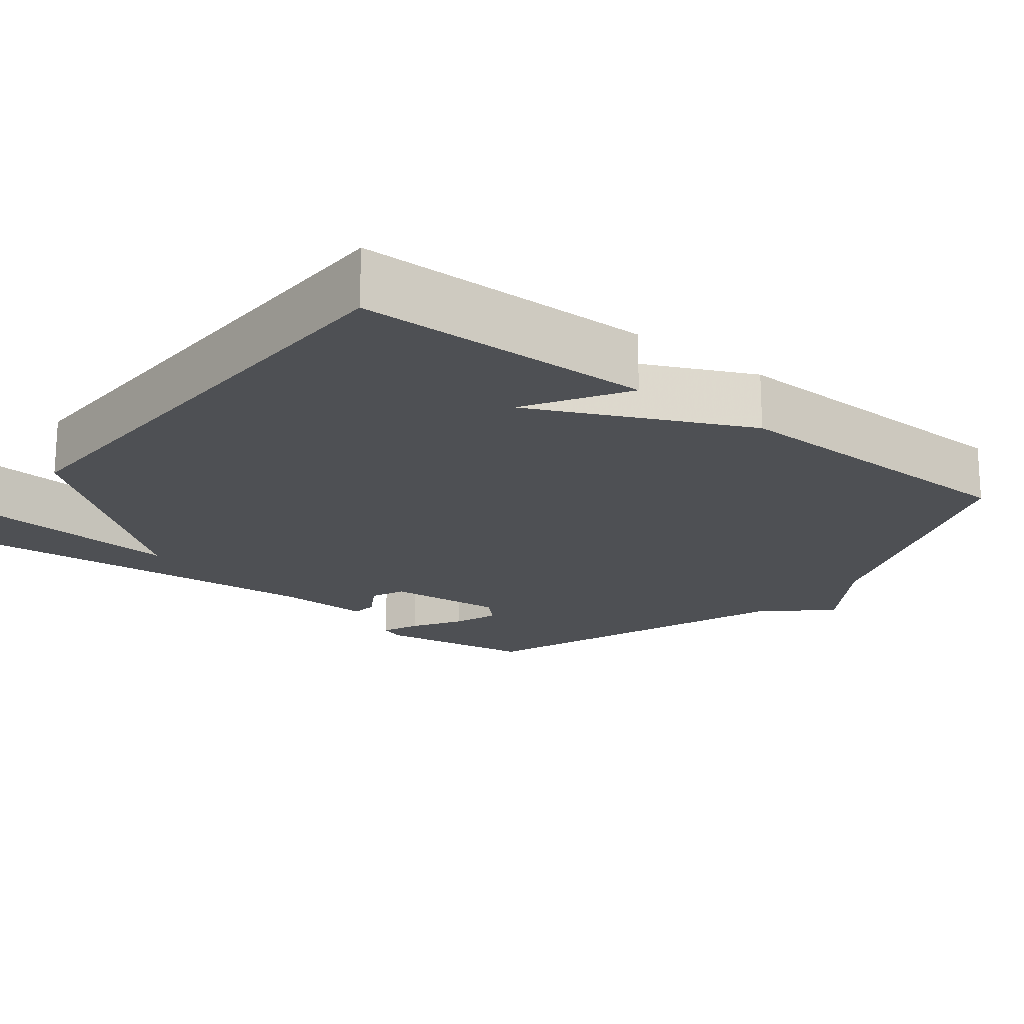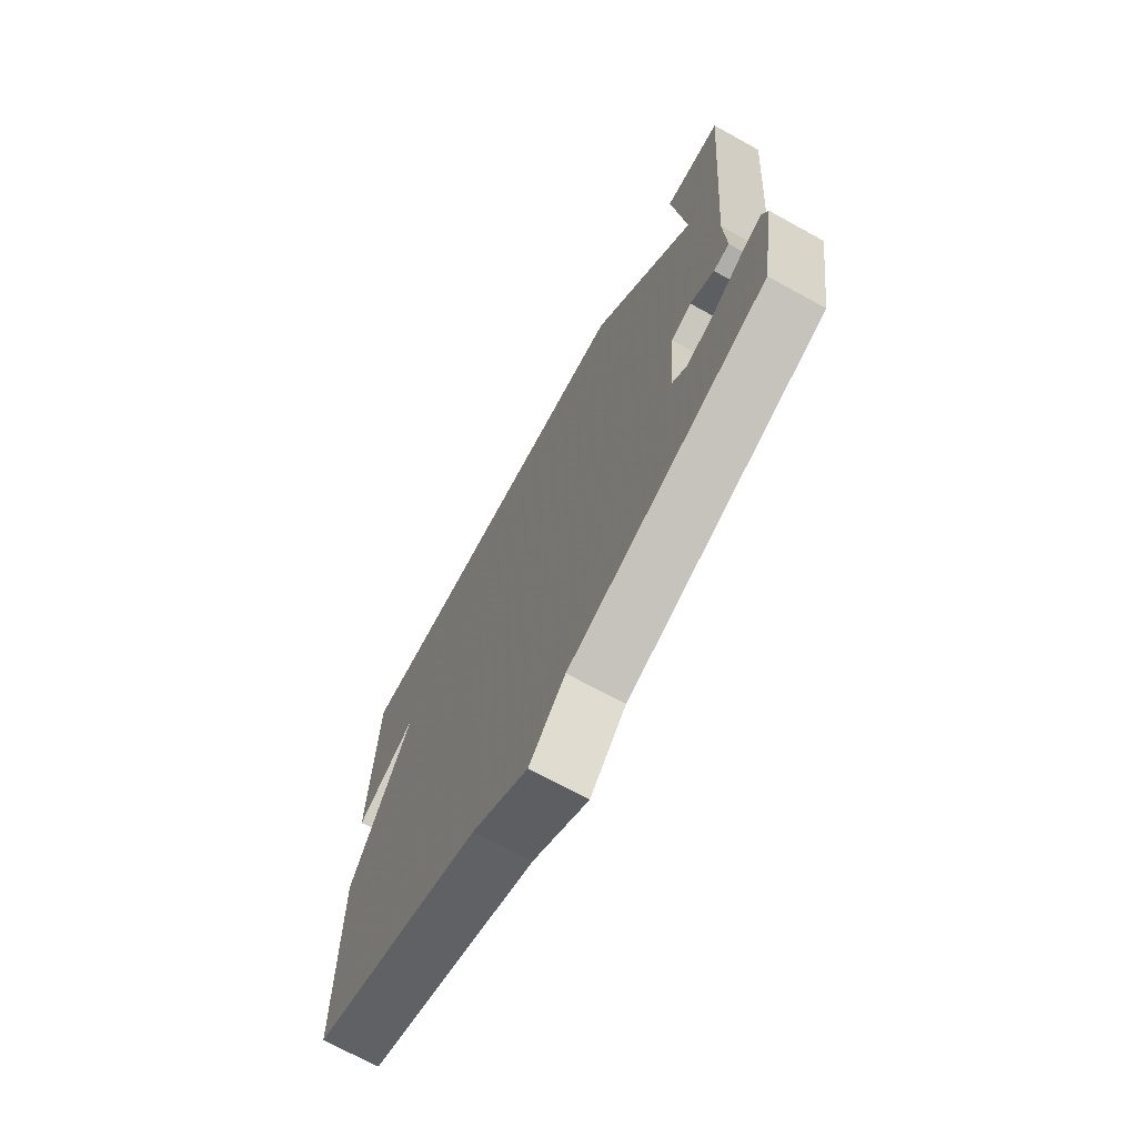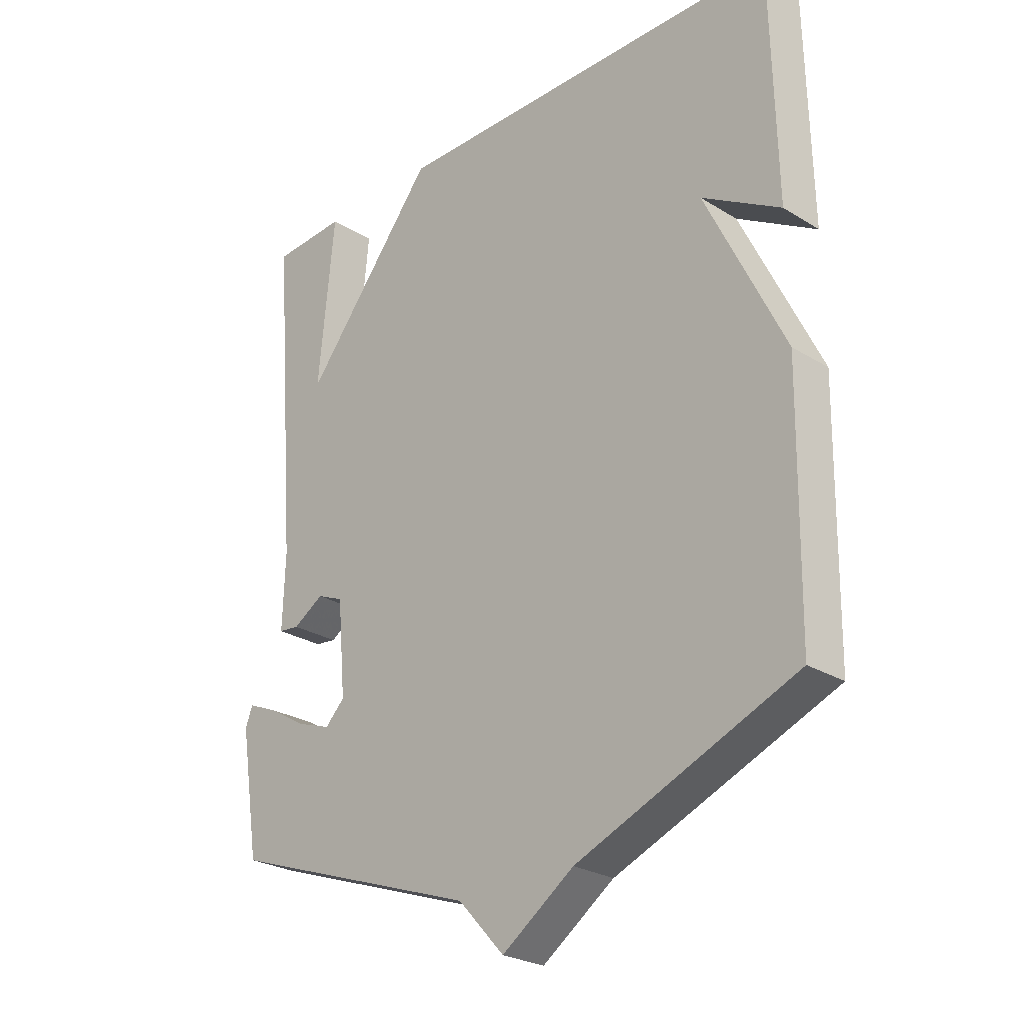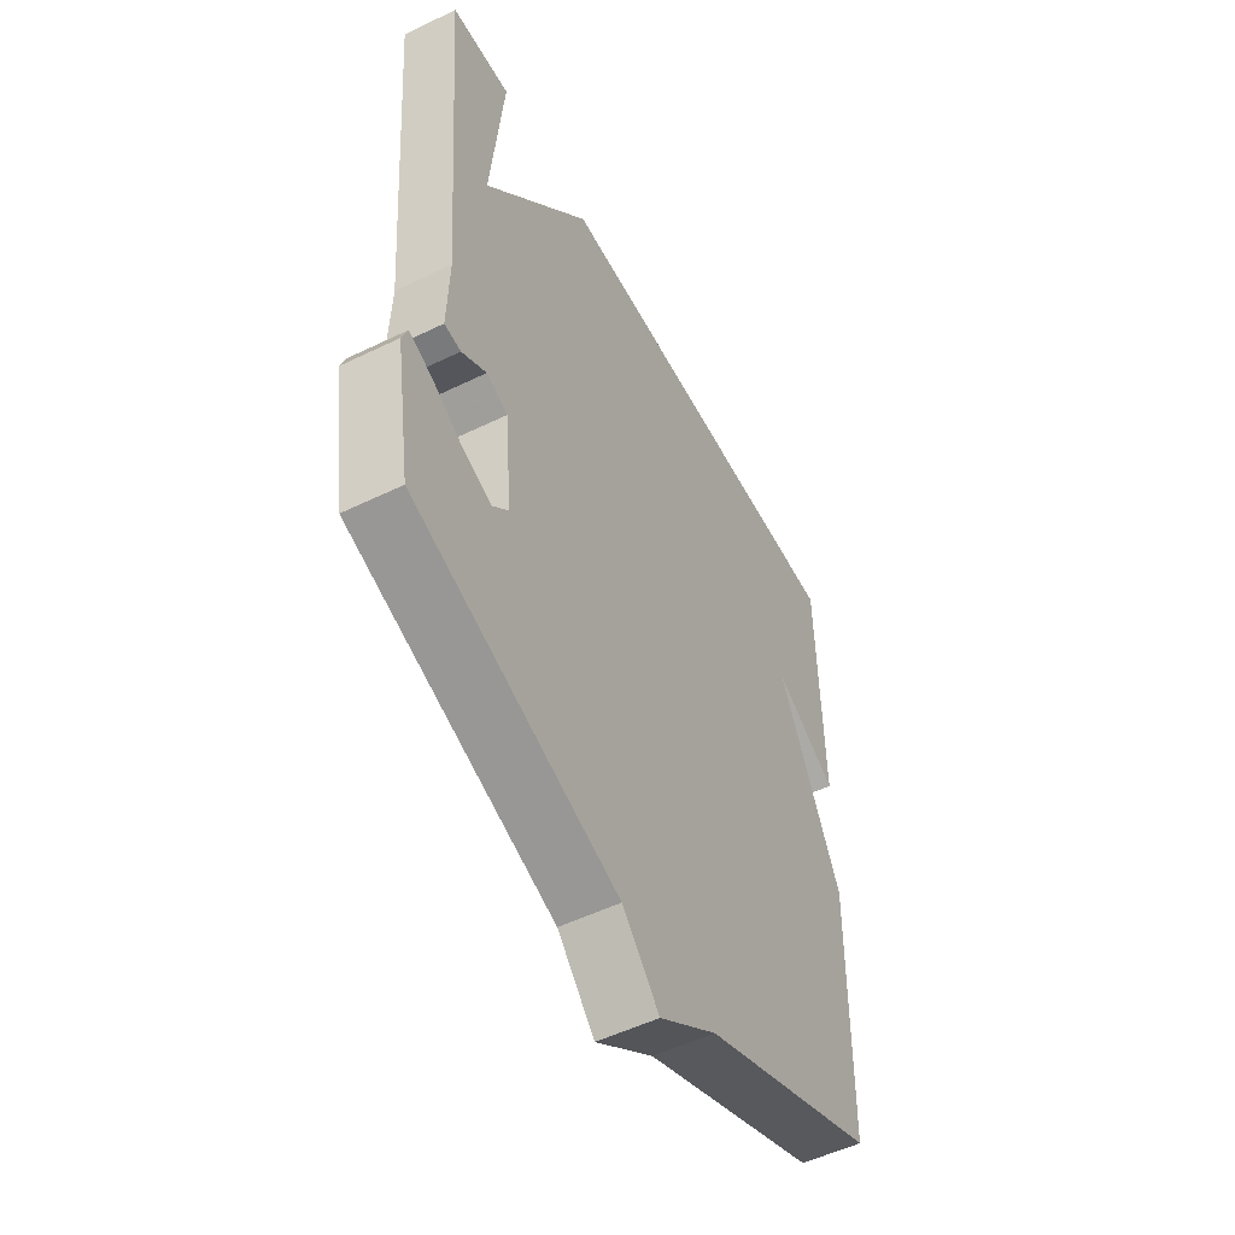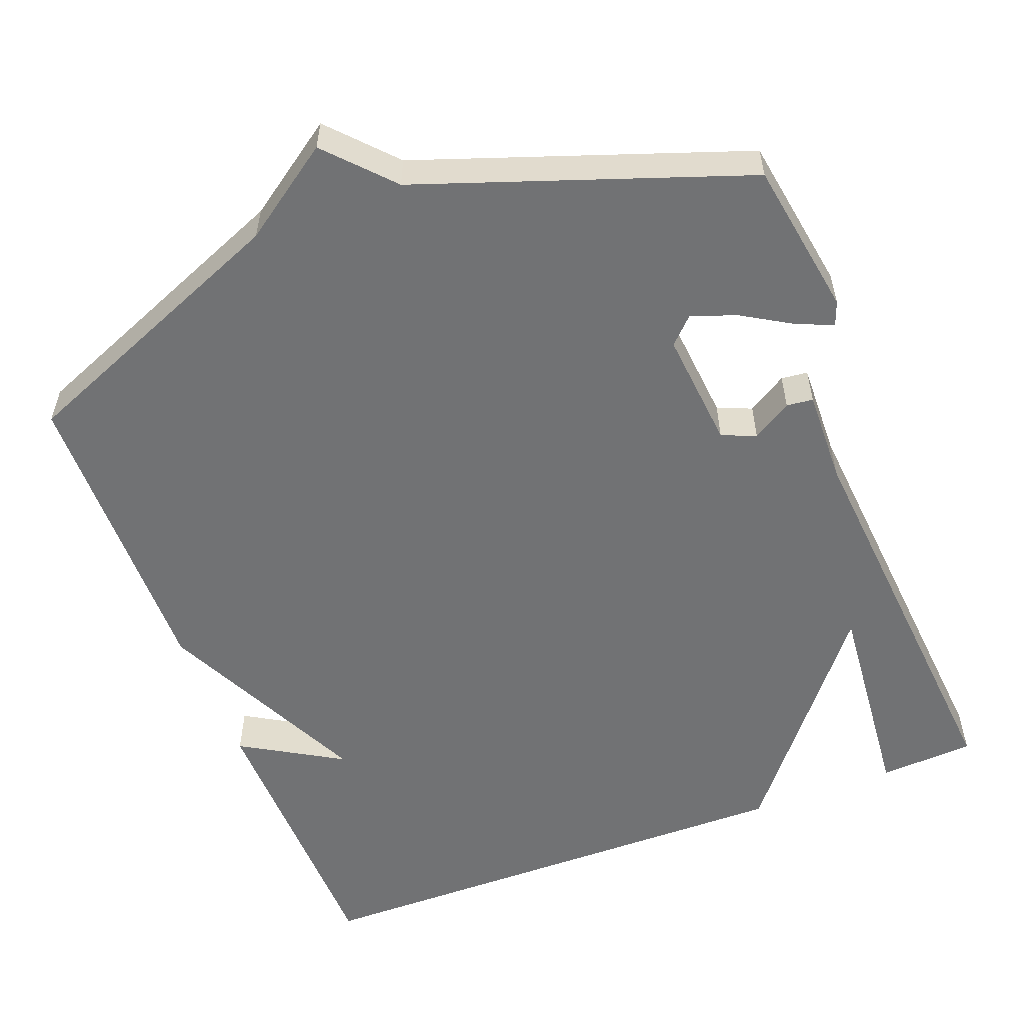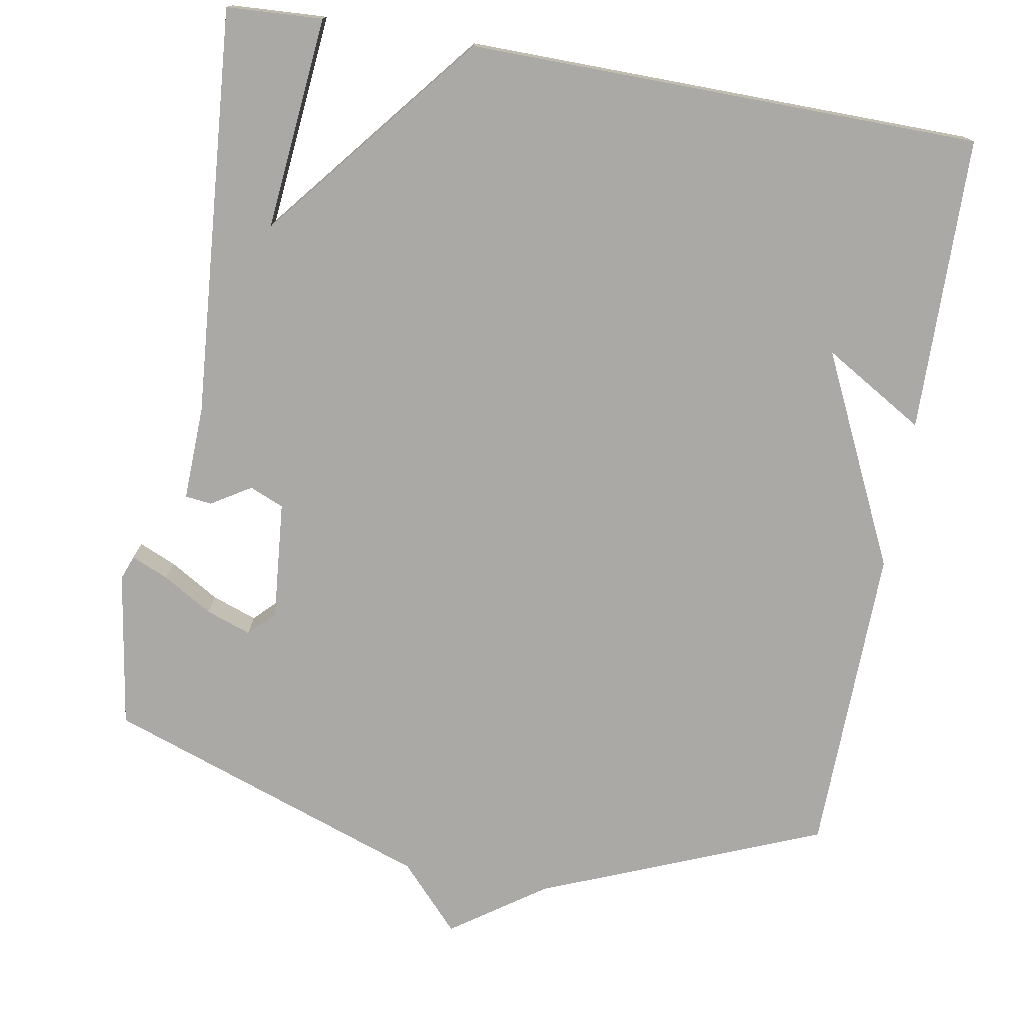
<metadata>
{"format":"obj","ext":"obj","renderer":"f3d","projection":"perspective","resolution":1024,"background":"white","views":[{"elev":-18.6,"azim":51.5,"up":"+Y"},{"elev":-71.5,"azim":-118.7,"up":"+Z"},{"elev":-26.2,"azim":45.9,"up":"+Z"},{"elev":-52.6,"azim":-62.4,"up":"+Z"},{"elev":-55.5,"azim":-158.9,"up":"+Y"},{"elev":-75.5,"azim":-10.0,"up":"+Y"}]}
</metadata>
<code>
v -0.5 0.07 0.5
v -0.374 0.07 0.507
v -0.401 0.07 0.226
v -0.174 0.07 0.507
v 0.5 0.07 0.5
v 0.507 0.07 0.111
v 0.374 0.07 0.19
v 0.507 0.07 -0.089
v 0.5 0.07 -0.5
v 0.129 0.07 -0.651
v 0.007 0.07 -0.736
v -0.071 0.07 -0.651
v -0.5 0.07 -0.5
v -0.533 0.07 -0.293
v -0.521 0.07 -0.261
v -0.472 0.07 -0.282
v -0.407 0.07 -0.321
v -0.348 0.07 -0.342
v -0.315 0.07 -0.309
v -0.329 0.07 -0.153
v -0.374 0.07 -0.134
v -0.426 0.07 -0.166
v -0.461 0.07 -0.162
v -0.457 0.07 -0.037
v -0.5 0 0.5
v -0.374 0 0.507
v -0.401 0 0.226
v -0.174 0 0.507
v 0.5 0 0.5
v 0.507 0 0.111
v 0.374 0 0.19
v 0.507 0 -0.089
v 0.5 0 -0.5
v 0.129 0 -0.651
v 0.007 0 -0.736
v -0.071 0 -0.651
v -0.5 0 -0.5
v -0.533 0 -0.293
v -0.521 0 -0.261
v -0.472 0 -0.282
v -0.407 0 -0.321
v -0.348 0 -0.342
v -0.315 0 -0.309
v -0.329 0 -0.153
v -0.374 0 -0.134
v -0.426 0 -0.166
v -0.461 0 -0.162
v -0.457 0 -0.037
f 21 22 23 24
f 20 21 24 1
f 15 16 17
f 14 15 17
f 13 14 17
f 12 13 17
f 12 17 18
f 12 18 19
f 11 12 19
f 10 11 19
f 10 19 20
f 9 10 20
f 8 9 20
f 7 8 20
f 3 4 5
f 1 2 3
f 20 1 3
f 7 20 3 5
f 5 6 7
f 48 47 46 45
f 25 48 45 44
f 41 40 39
f 41 39 38
f 41 38 37
f 41 37 36
f 42 41 36
f 43 42 36
f 43 36 35
f 43 35 34
f 44 43 34
f 44 34 33
f 44 33 32
f 44 32 31
f 29 28 27
f 27 26 25
f 27 25 44
f 29 27 44 31
f 31 30 29
f 1 25 26 2
f 2 26 27 3
f 3 27 28 4
f 4 28 29 5
f 5 29 30 6
f 6 30 31 7
f 7 31 32 8
f 8 32 33 9
f 9 33 34 10
f 10 34 35 11
f 11 35 36 12
f 12 36 37 13
f 13 37 38 14
f 14 38 39 15
f 15 39 40 16
f 16 40 41 17
f 17 41 42 18
f 18 42 43 19
f 19 43 44 20
f 20 44 45 21
f 21 45 46 22
f 22 46 47 23
f 23 47 48 24
f 24 48 25 1

</code>
